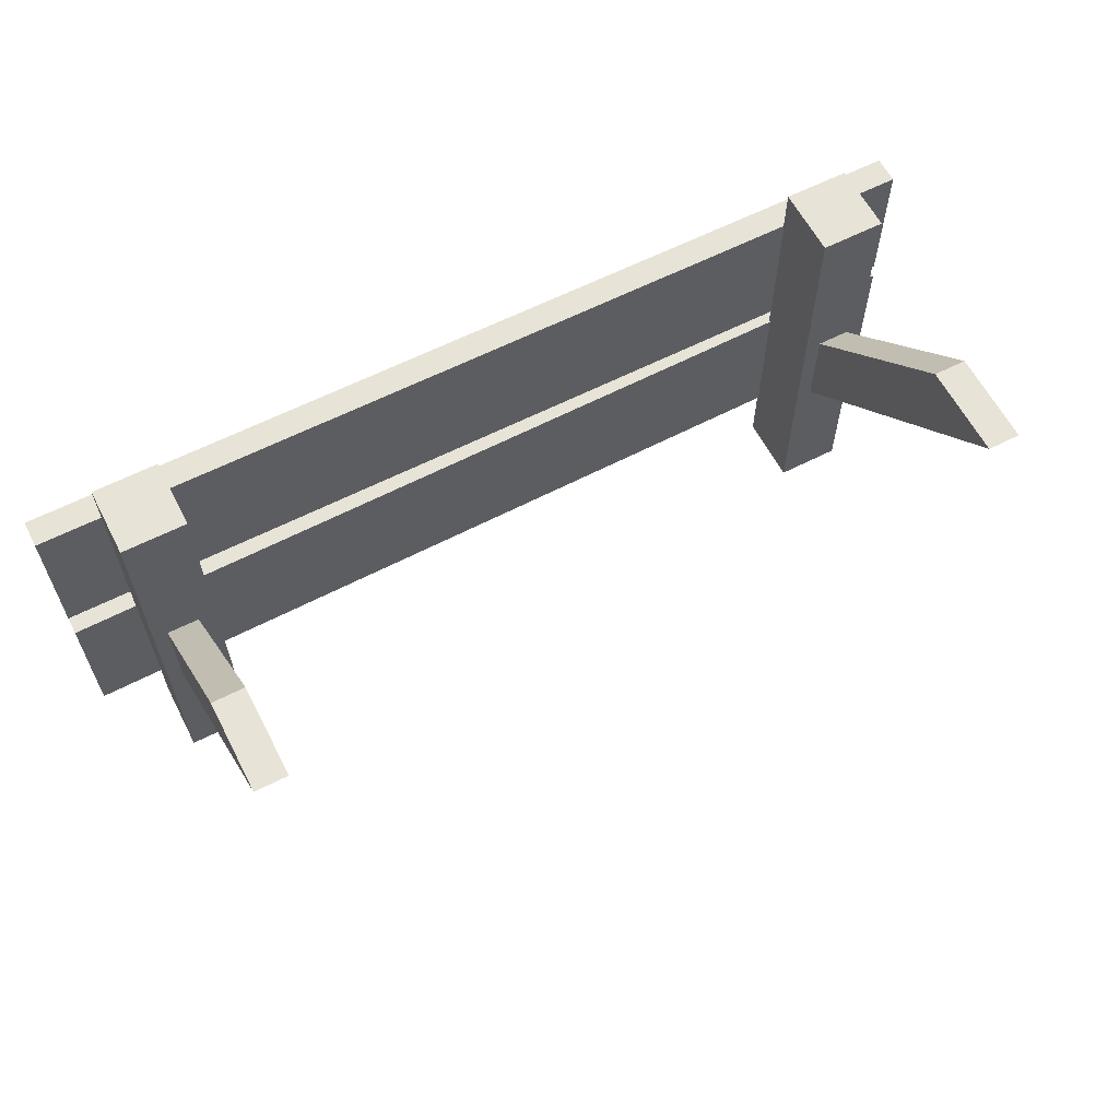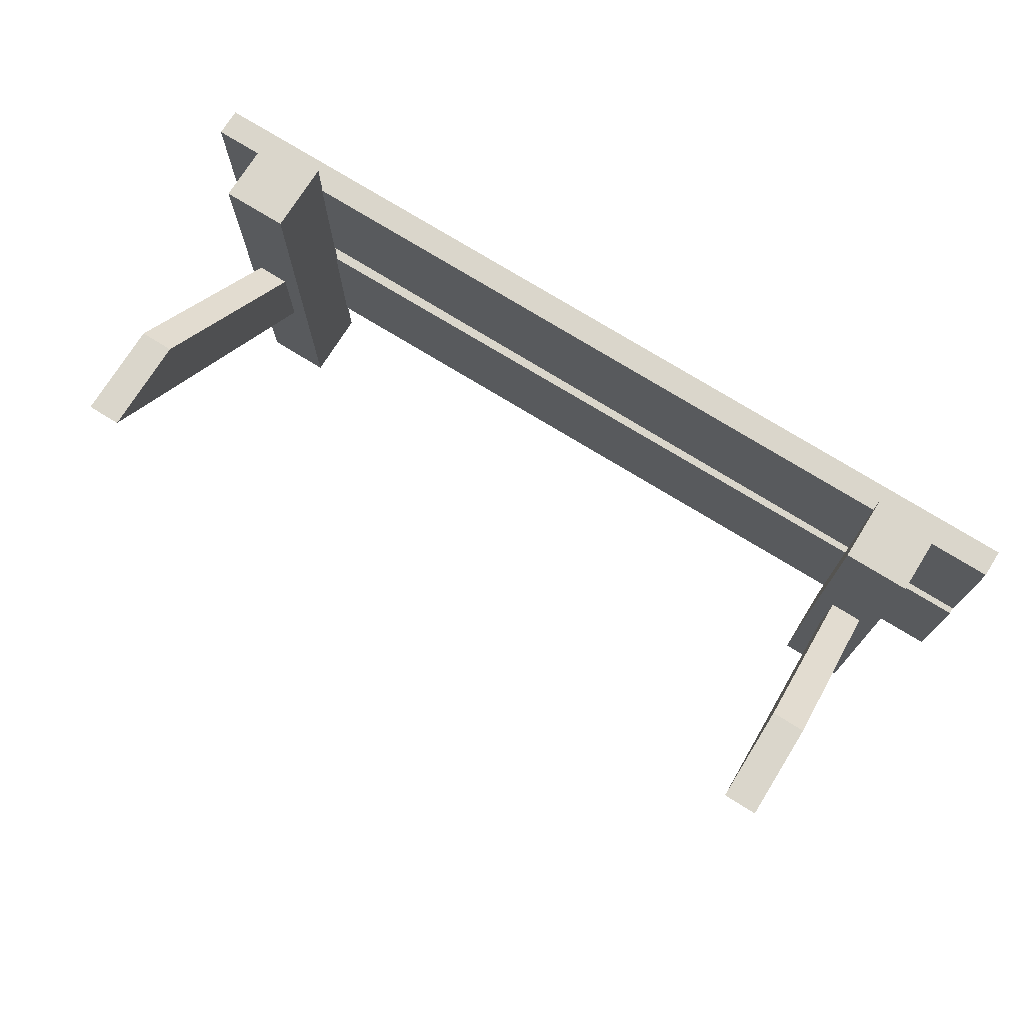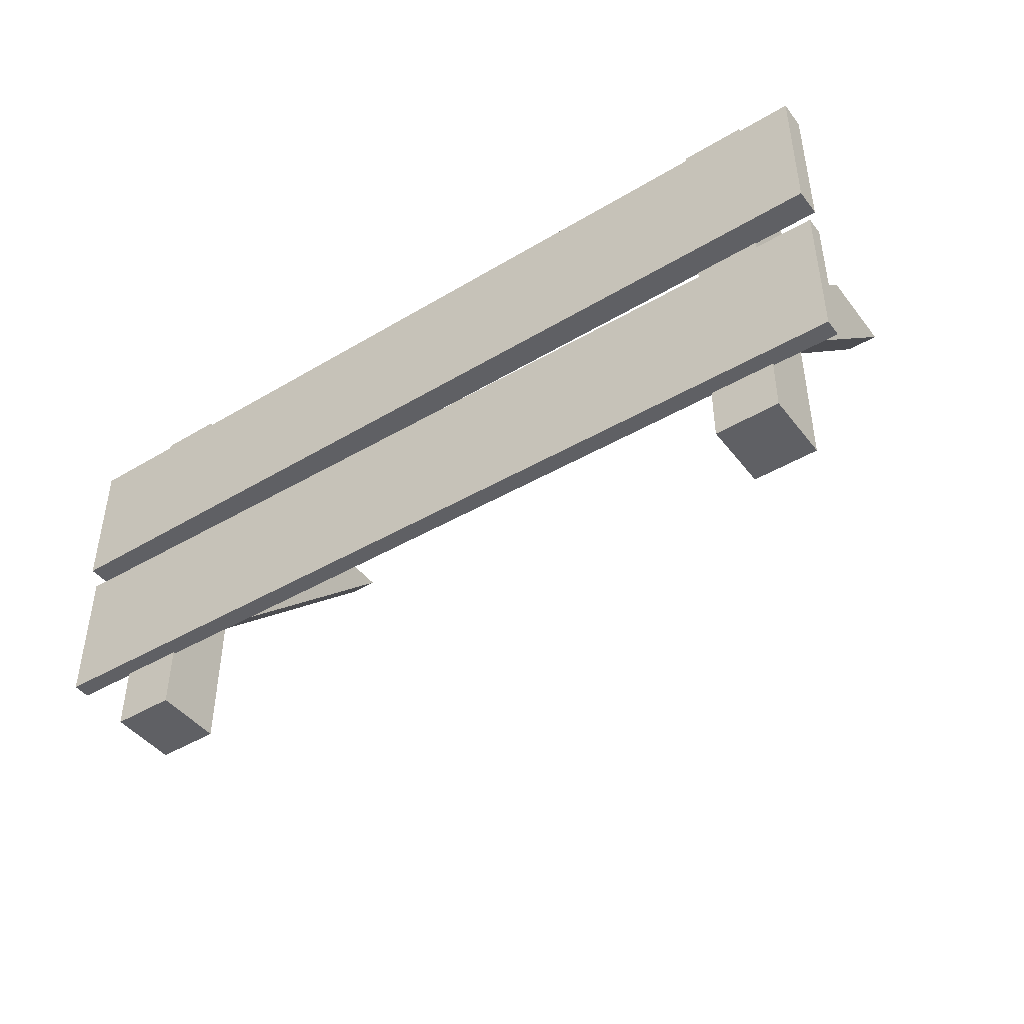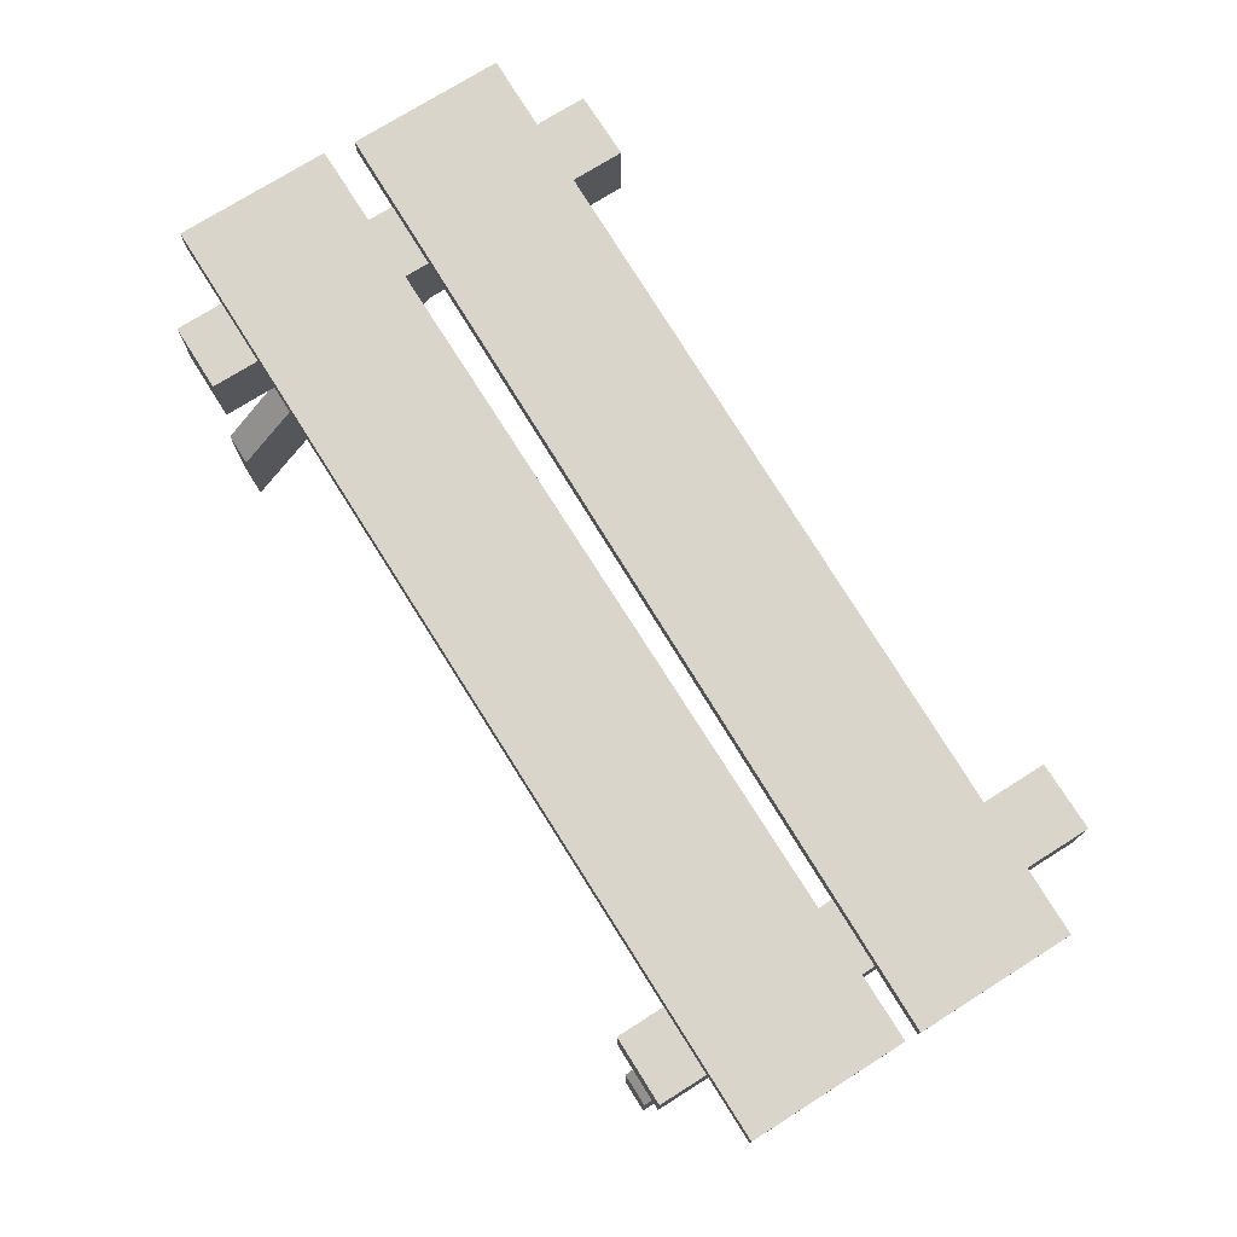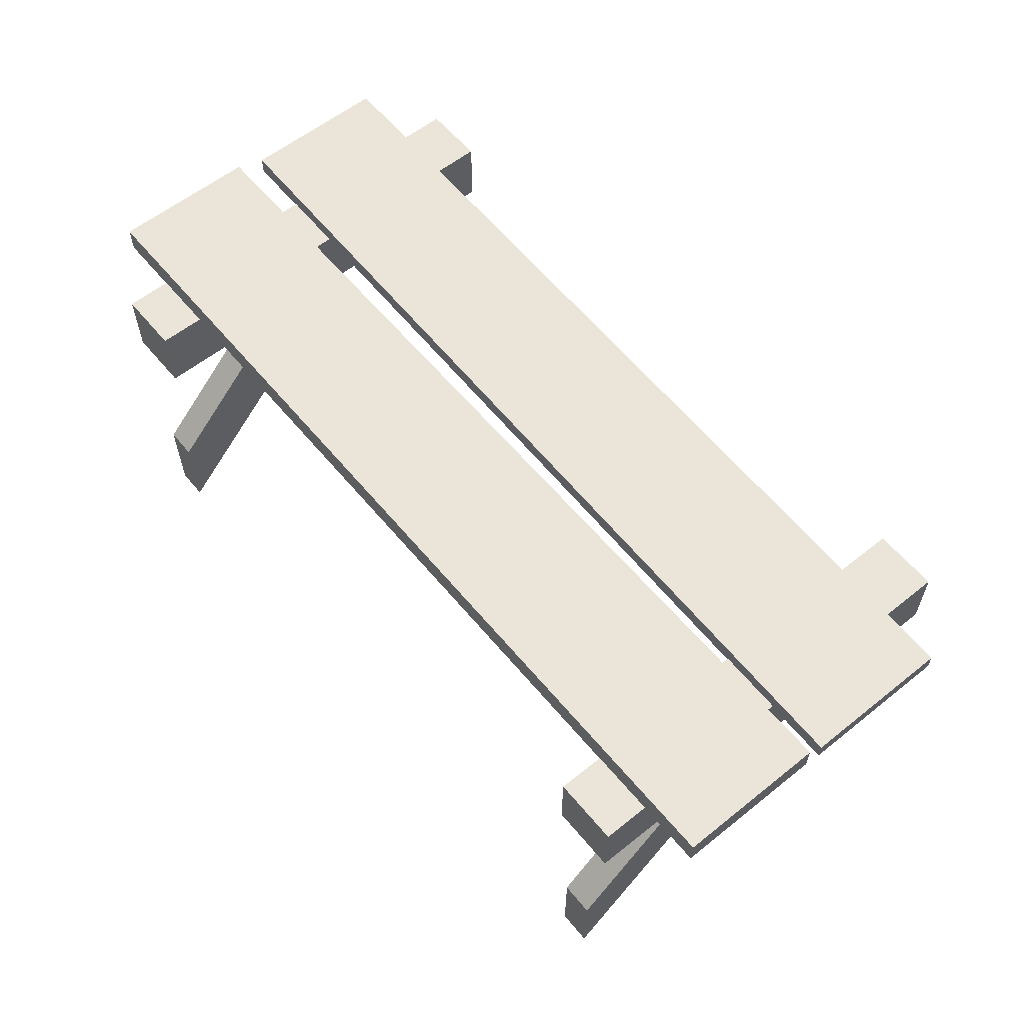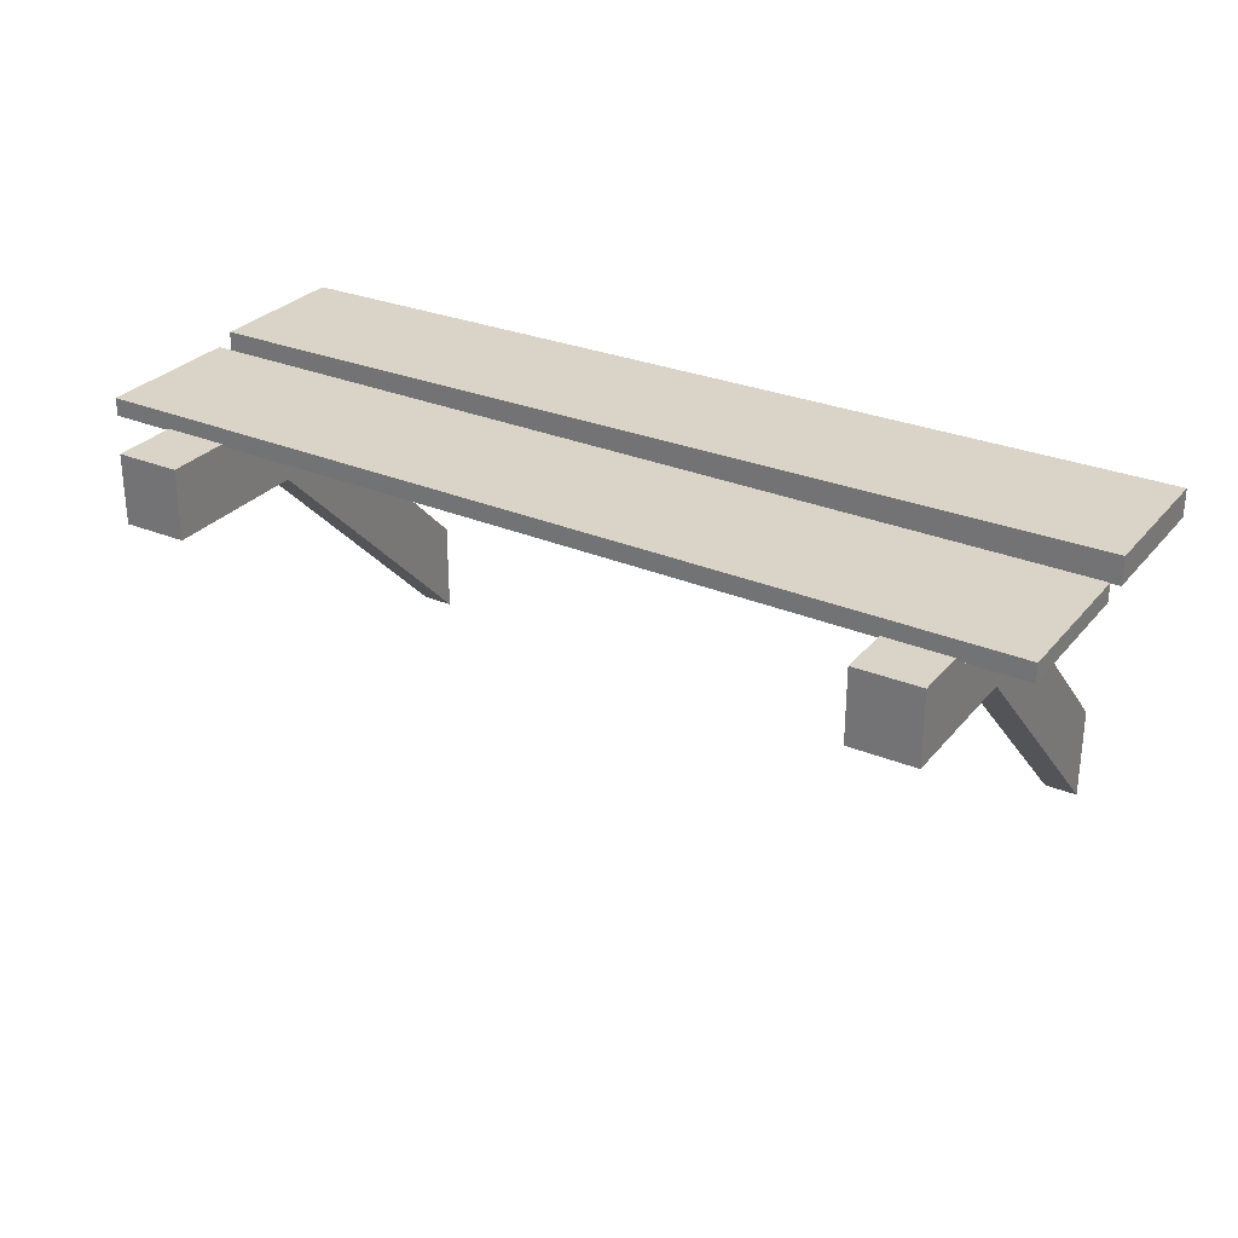
<metadata>
{"format":"obj","ext":"obj","renderer":"f3d","projection":"perspective","resolution":1024,"background":"white","views":[{"elev":61.5,"azim":-27.4,"up":"+Z"},{"elev":74.0,"azim":31.9,"up":"+Z"},{"elev":-44.4,"azim":-145.0,"up":"+Z"},{"elev":74.7,"azim":57.8,"up":"+Y"},{"elev":59.3,"azim":50.6,"up":"+Y"},{"elev":28.8,"azim":-148.5,"up":"+Y"}]}
</metadata>
<code>
g BridgeBroken_default1
v -0 1.871 -0.09186
v 1.997 1.871 -0.09186
v -0 1.93 -0.09186
v 1.997 1.93 -0.09186
v -0 1.93 -0.4102
v 1.997 1.93 -0.4102
v -0 1.871 -0.4102
v 1.997 1.871 -0.4102
v 0.1721 1.72 -0.5661
v 0.2419 1.72 -0.5661
v 0.1721 1.719 -0.3684
v 0.2419 1.719 -0.3684
v 0.1721 1.345 0.008096
v 0.2419 1.345 0.008096
v 0.1721 1.146 0.008096
v 0.2419 1.146 0.008096
v 0.1408 1.72 0.006253
v 0.2803 1.72 0.006253
v 0.1408 1.872 0.006253
v 0.2803 1.872 0.006253
v 0.1407 1.872 -0.9104
v 0.2803 1.872 -0.9104
v 0.1407 1.72 -0.9104
v 0.2803 1.72 -0.9104
v -0 1.868 -0.4753
v 1.999 1.868 -0.4443
v -0 1.907 -0.4753
v 1.999 1.907 -0.4443
v -0 1.907 -0.7971
v 1.999 1.907 -0.7647
v -0 1.868 -0.7971
v 1.999 1.868 -0.7647
v 1.721 1.72 0.006253
v 1.86 1.72 0.006253
v 1.721 1.872 0.006253
v 1.86 1.872 0.006253
v 1.721 1.872 -0.9093
v 1.86 1.872 -0.9093
v 1.721 1.72 -0.9093
v 1.86 1.72 -0.9093
v 1.755 1.72 -0.5661
v 1.825 1.72 -0.5661
v 1.755 1.719 -0.3684
v 1.825 1.719 -0.3684
v 1.755 1.345 0.008096
v 1.825 1.345 0.008096
v 1.755 1.146 0.008096
v 1.825 1.146 0.008096
g BridgeBroken_platformer bridge_broken BridgeBroken
f 1 2 4 3
f 3 4 6 5
f 5 6 8 7
f 7 8 2 1
f 2 8 6 4
f 7 1 3 5
f 9 11 12 10
f 11 13 14 12
f 13 15 16 14
f 15 9 10 16
f 10 12 14 16
f 15 13 11 9
f 17 18 20 19
f 19 20 22 21
f 21 22 24 23
f 23 24 18 17
f 18 24 22 20
f 23 17 19 21
f 25 26 28 27
f 27 28 30 29
f 29 30 32 31
f 31 32 26 25
f 26 32 30 28
f 31 25 27 29
f 33 34 36 35
f 35 36 38 37
f 37 38 40 39
f 39 40 34 33
f 34 40 38 36
f 39 33 35 37
f 41 43 44 42
f 43 45 46 44
f 45 47 48 46
f 47 41 42 48
f 42 44 46 48
f 47 45 43 41

</code>
